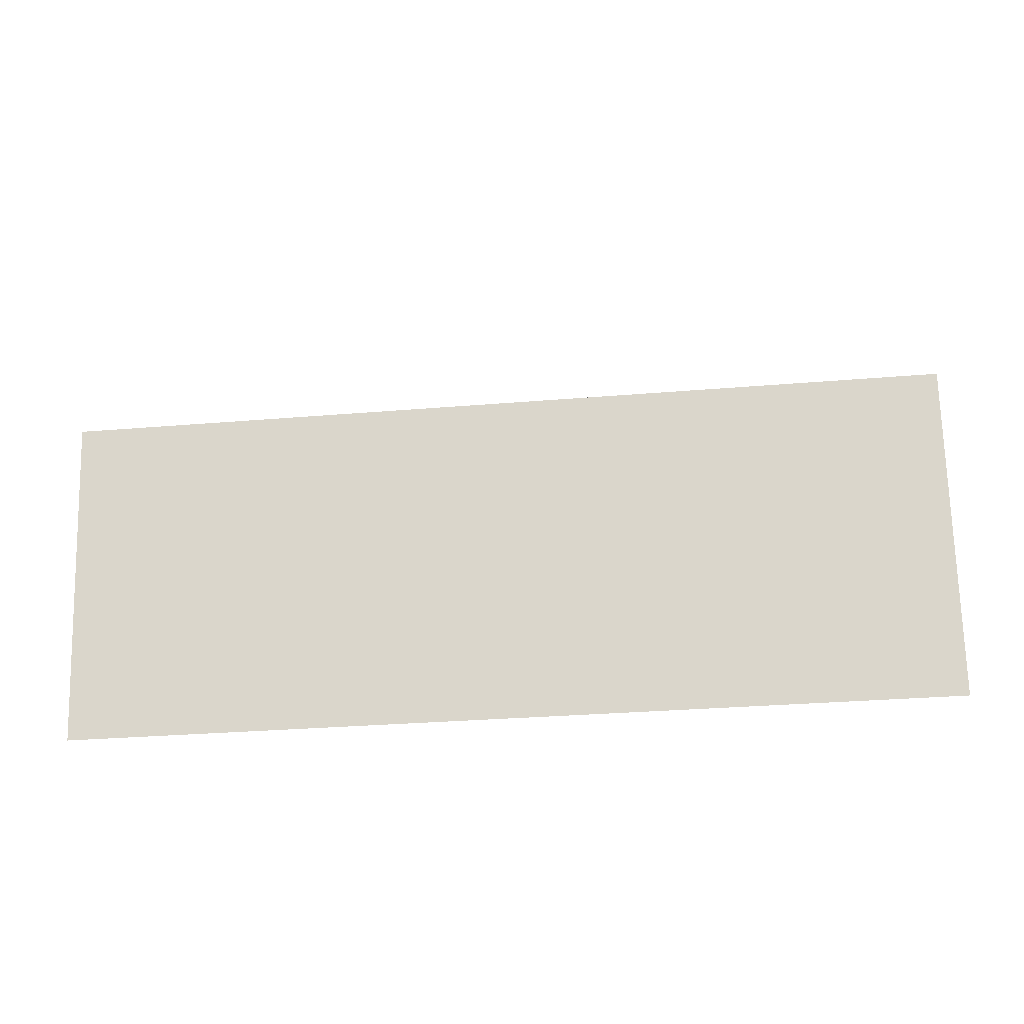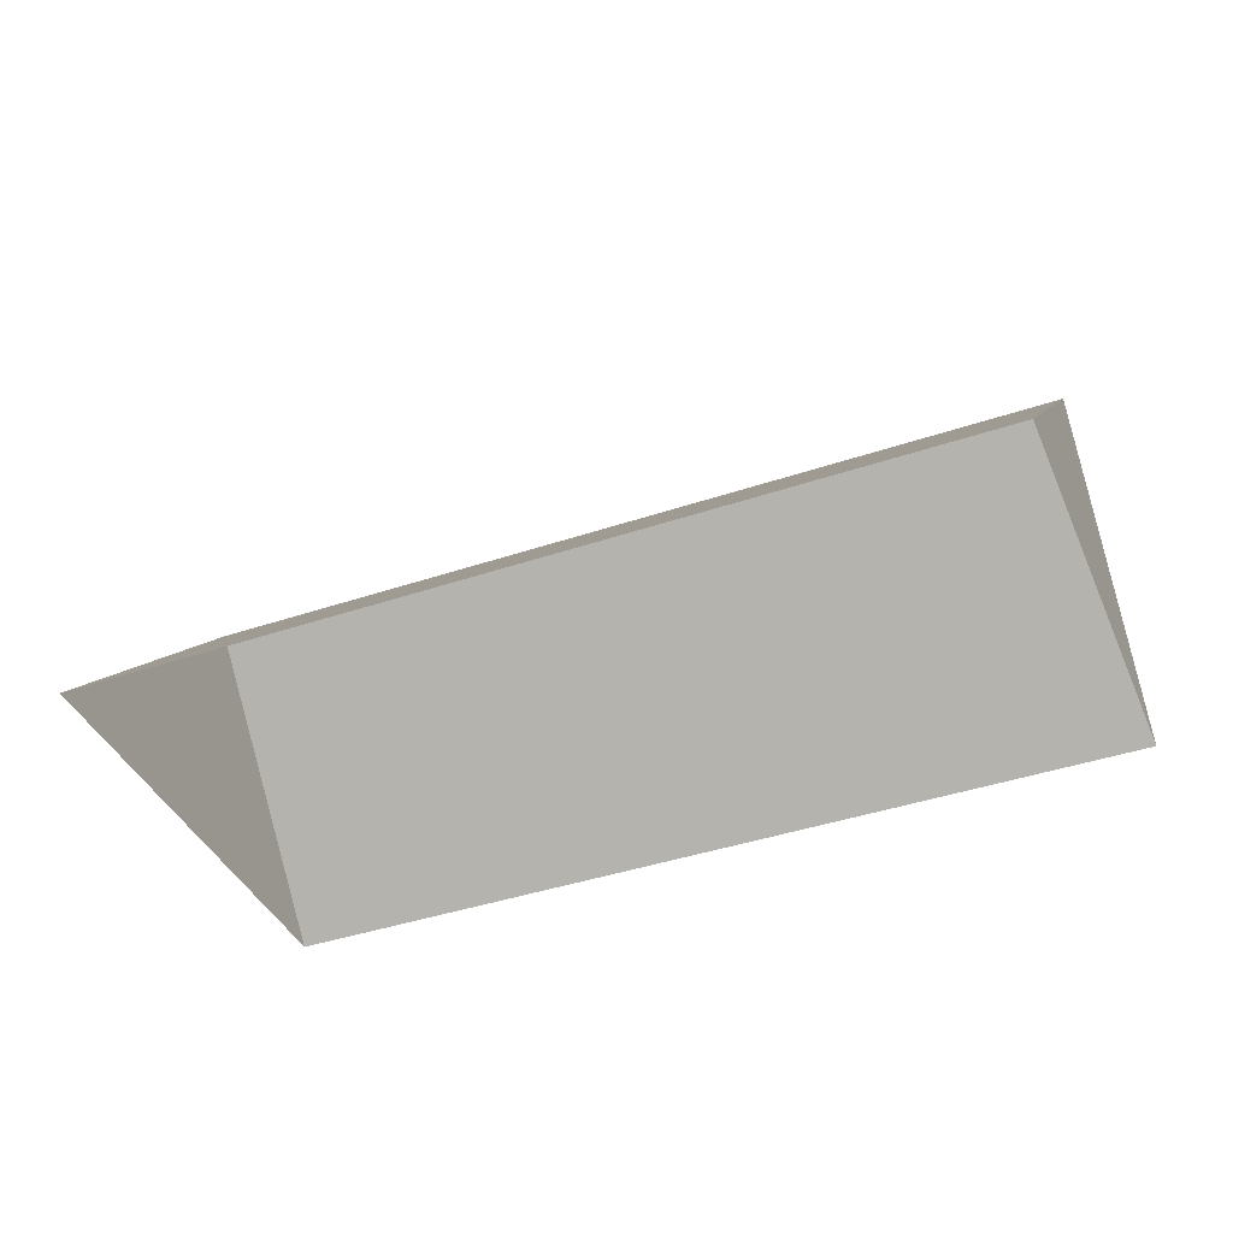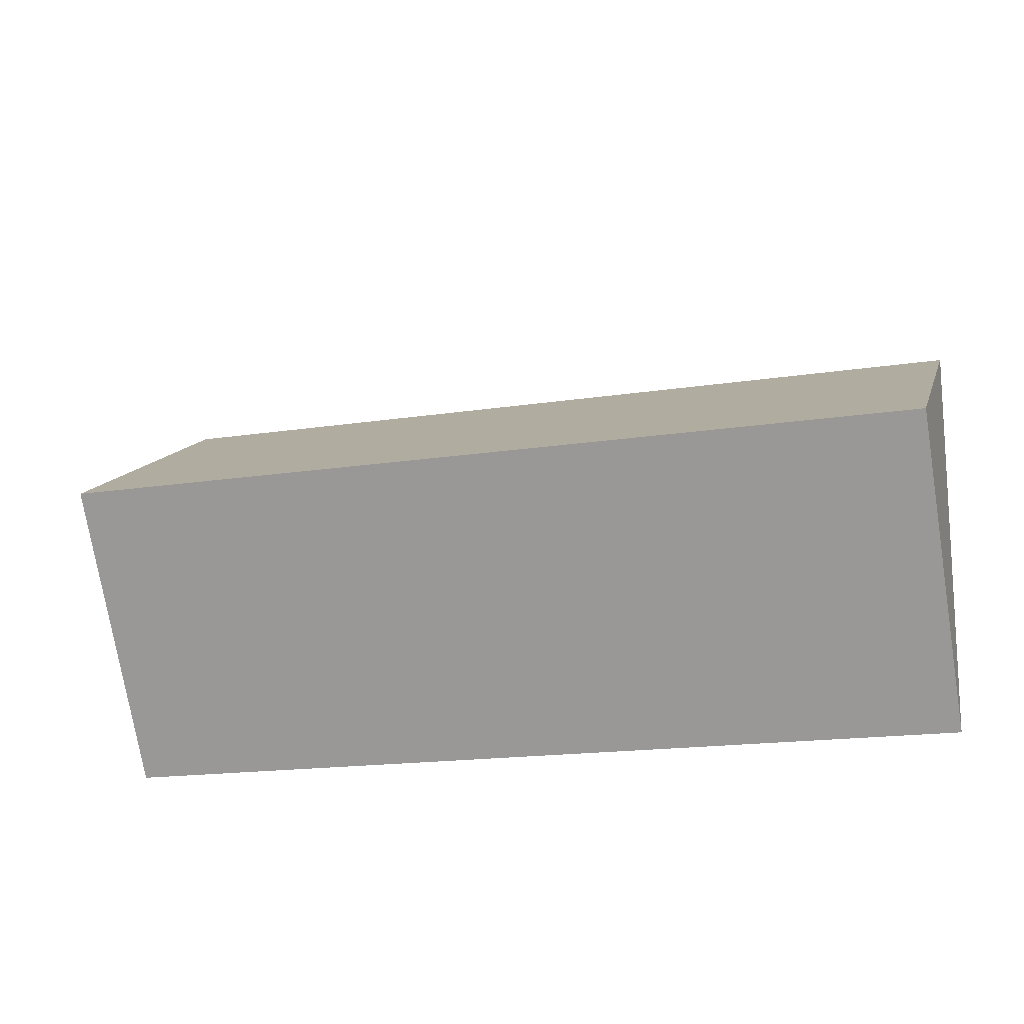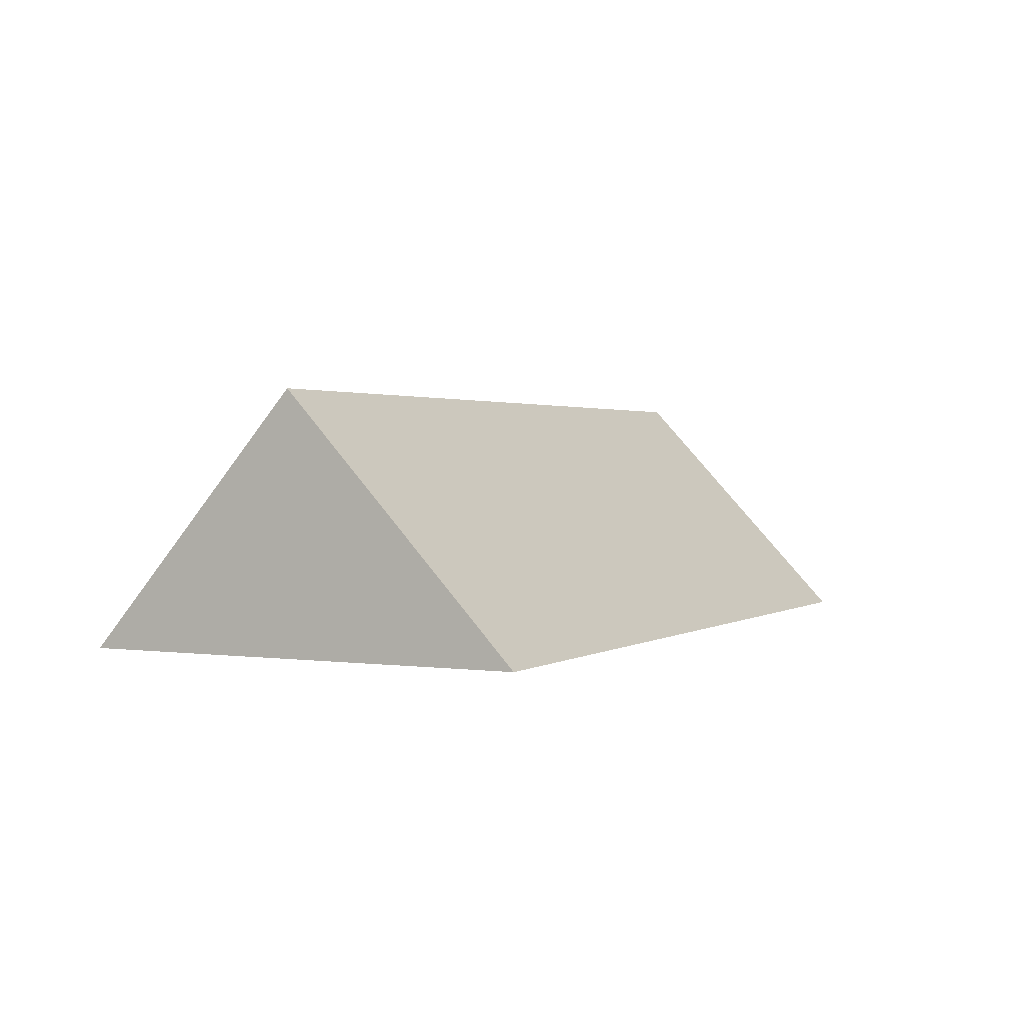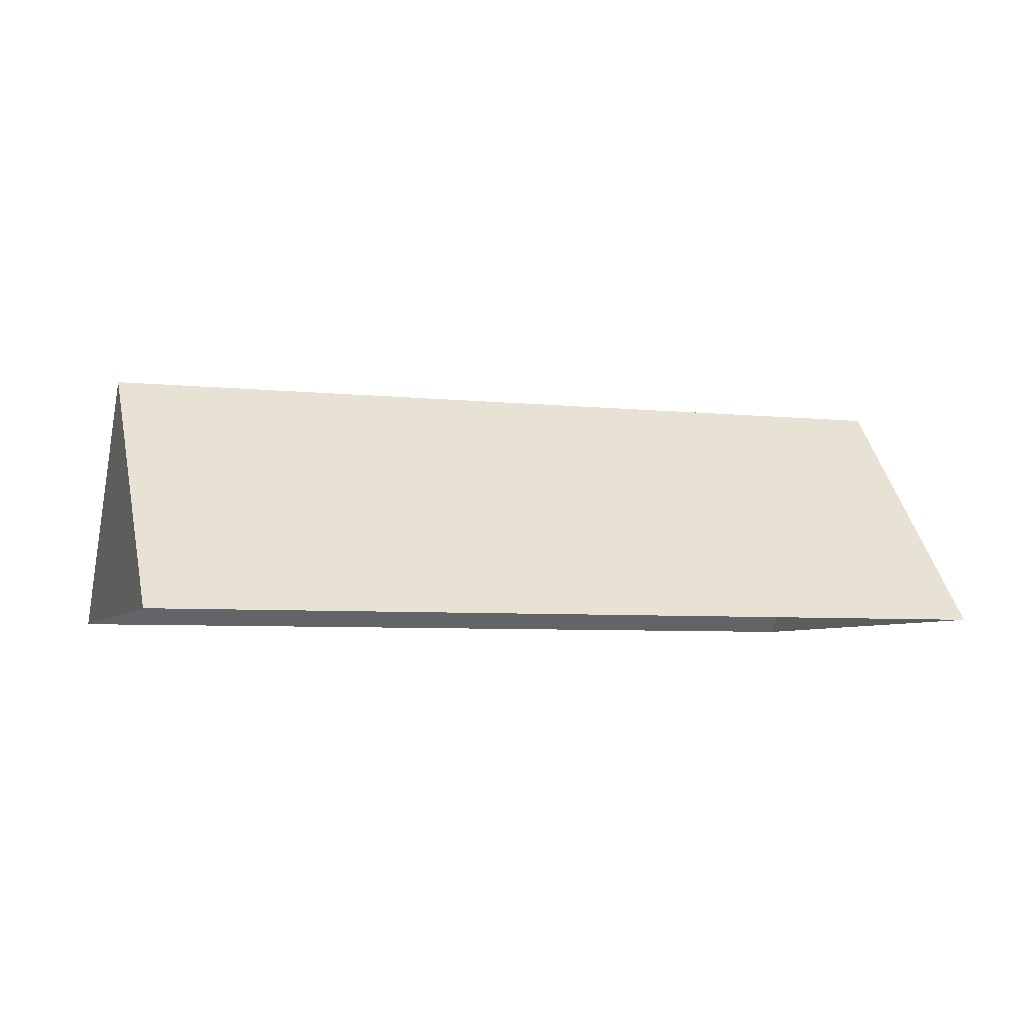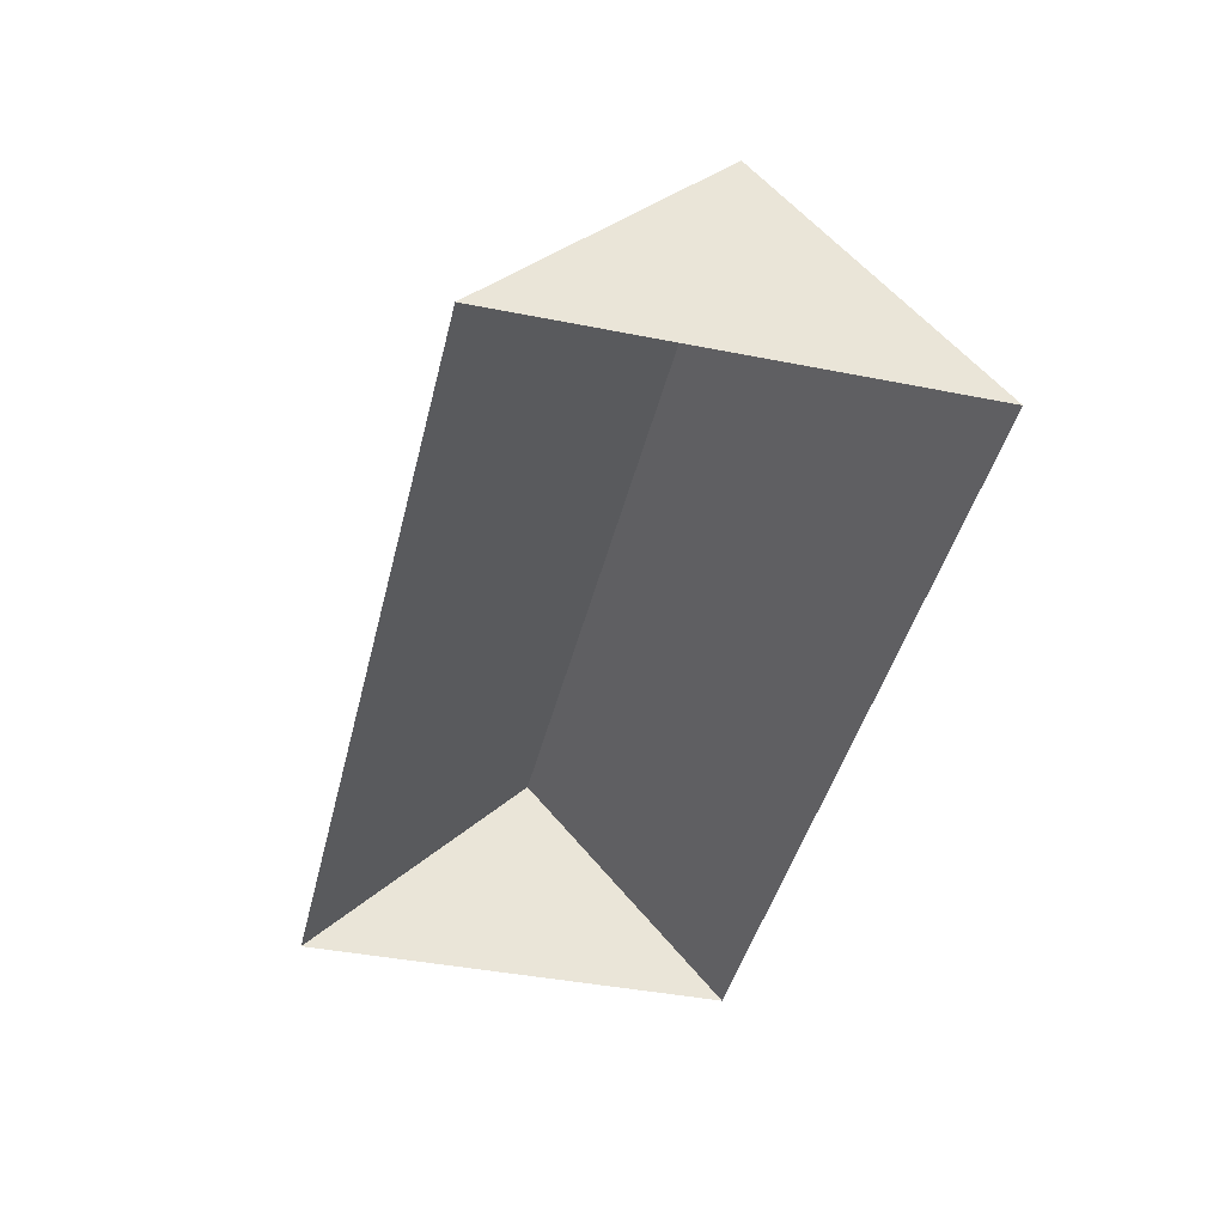
<metadata>
{"format":"obj","ext":"obj","renderer":"f3d","projection":"perspective","resolution":1024,"background":"white","views":[{"elev":-67.7,"azim":-174.6,"up":"+Z"},{"elev":-40.8,"azim":18.6,"up":"+Y"},{"elev":-32.4,"azim":-164.1,"up":"+Z"},{"elev":1.6,"azim":-67.0,"up":"+Y"},{"elev":-5.5,"azim":156.8,"up":"+Y"},{"elev":-42.1,"azim":72.7,"up":"+Y"}]}
</metadata>
<code>
o CG10_500_048073_0036_roof
v 270.4 75 -132.5
v 266.2 144.6 -71.32
v 261.8 75 -6.319
v 17.9 145 -88.53
v 22.12 75 -150.1
v 13.43 75 -23.19
v 270.4 0 -132.5
v 261.8 0 -6.319
v 13.43 0 -23.19
v 22.12 0 -150.1
f 4 2 3 6
f 4 2 1 5
f 1 2 3
f 6 4 5

</code>
